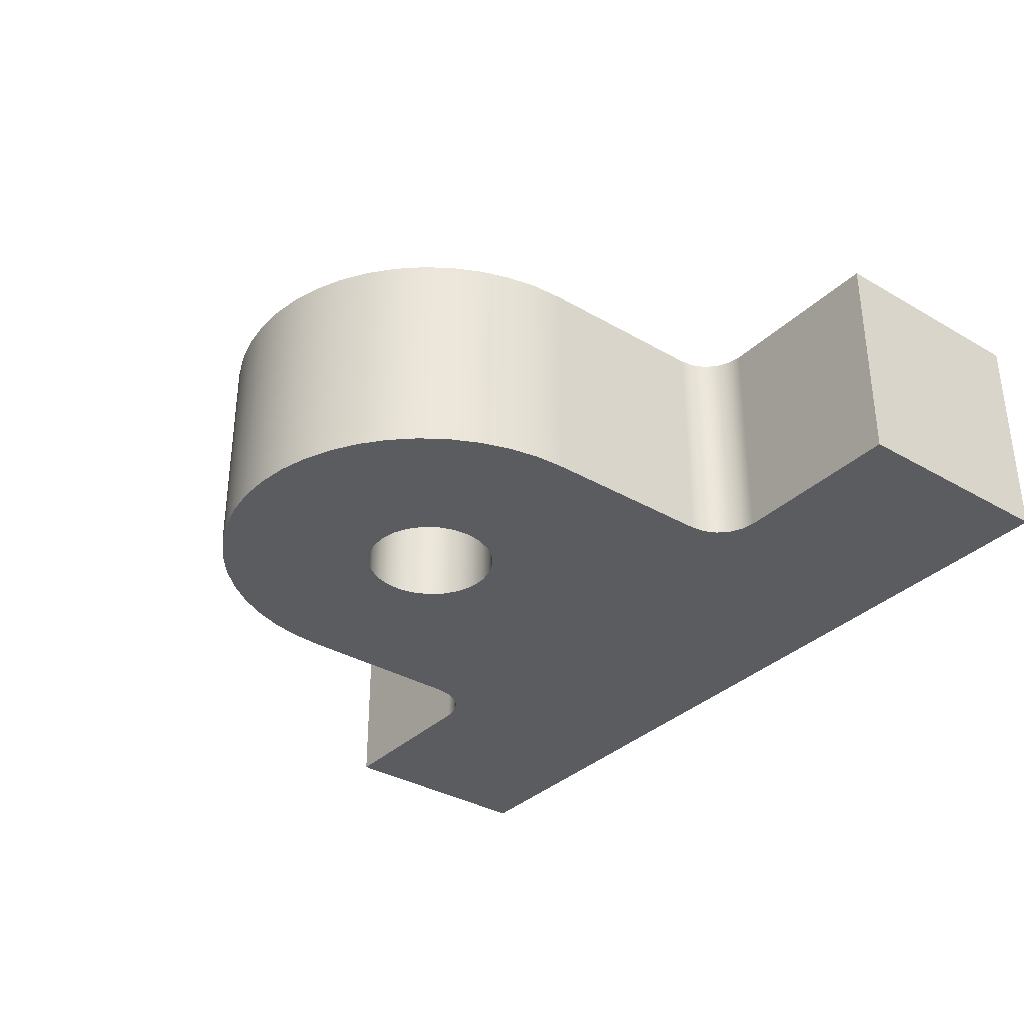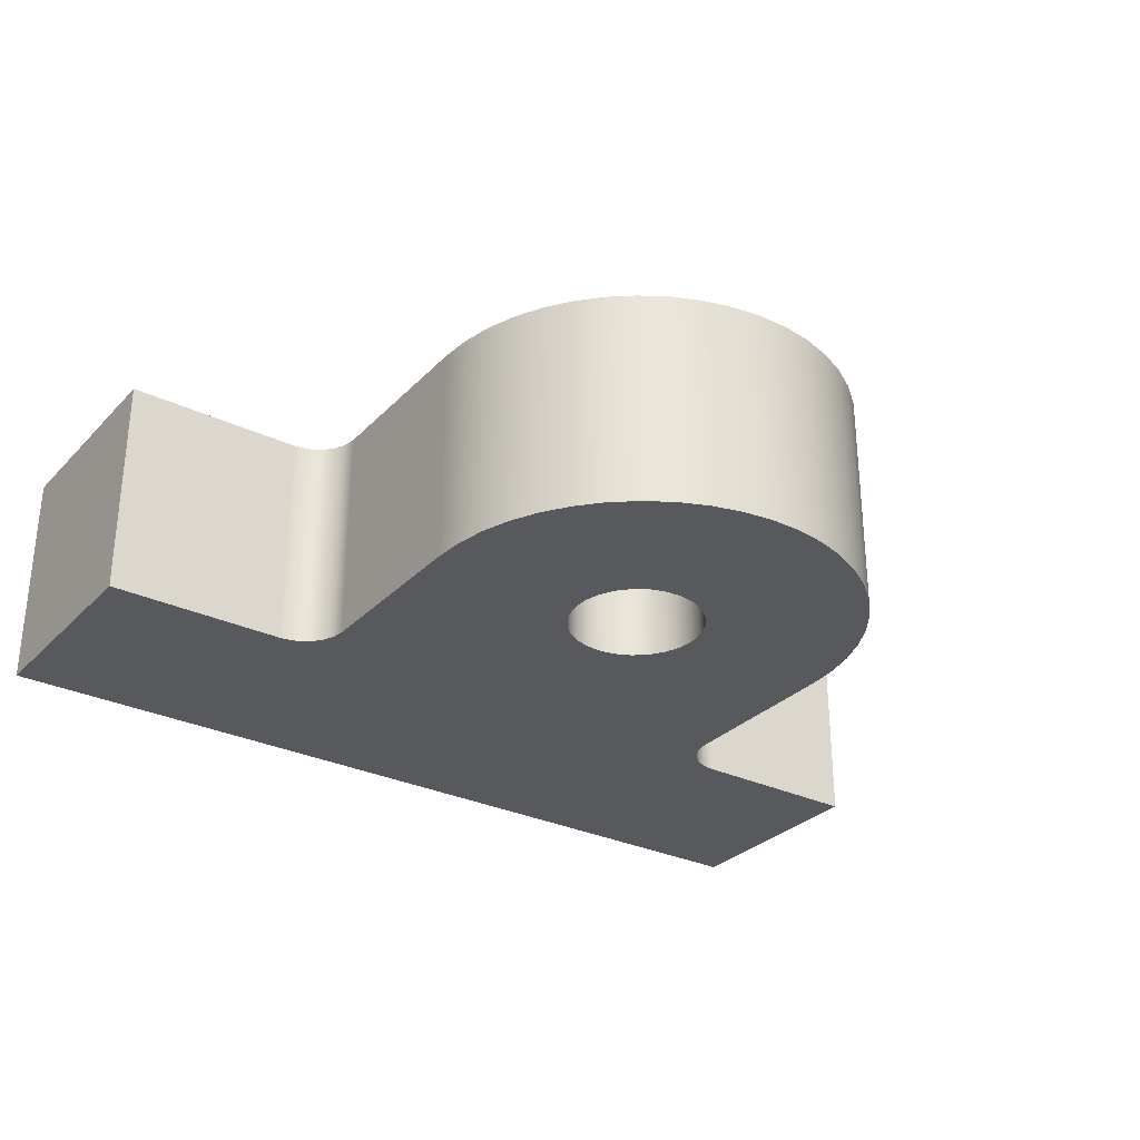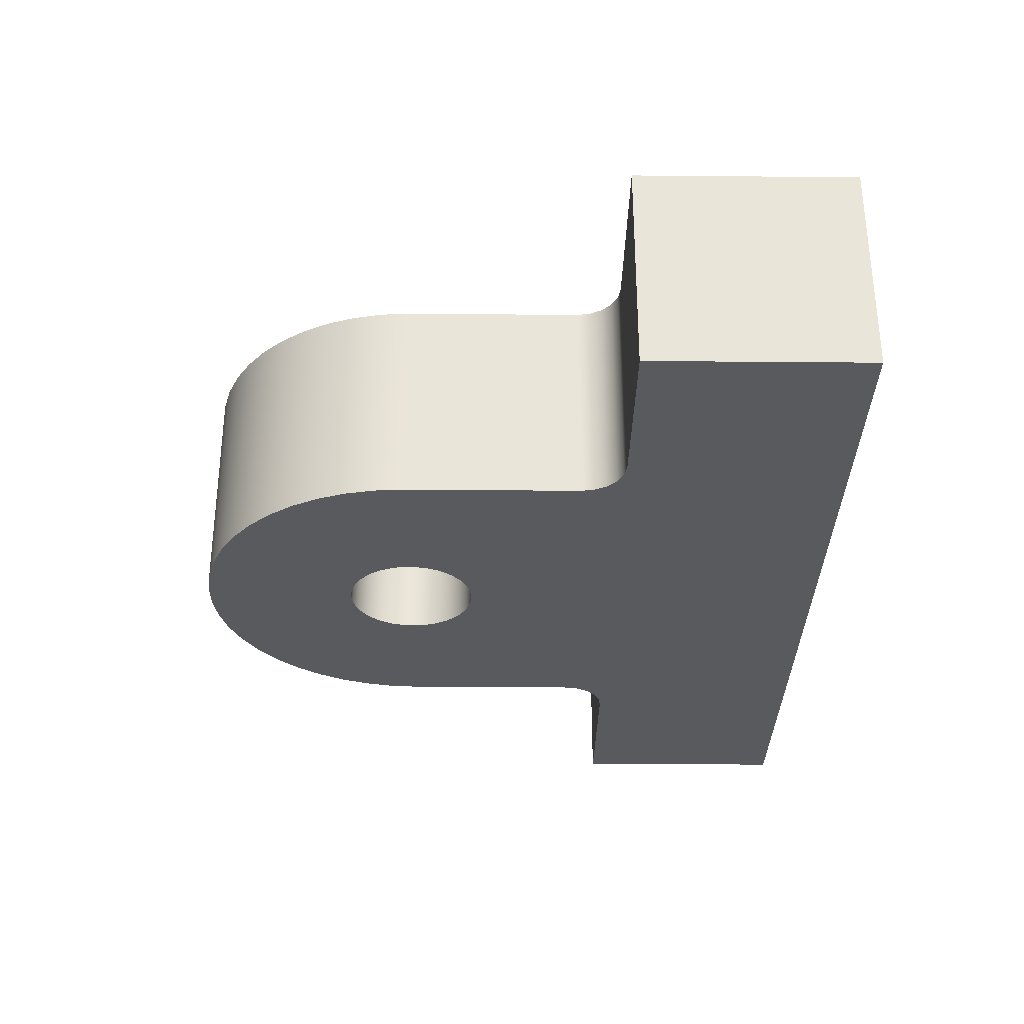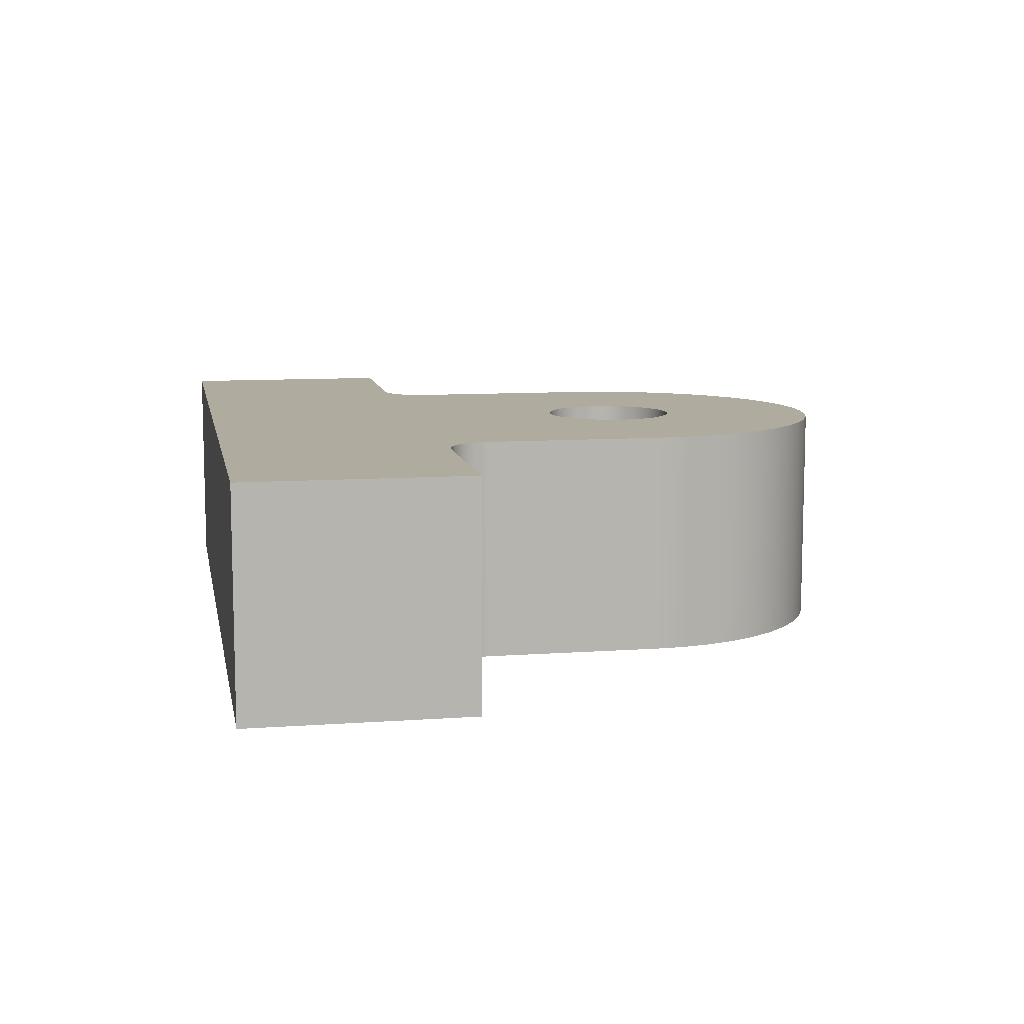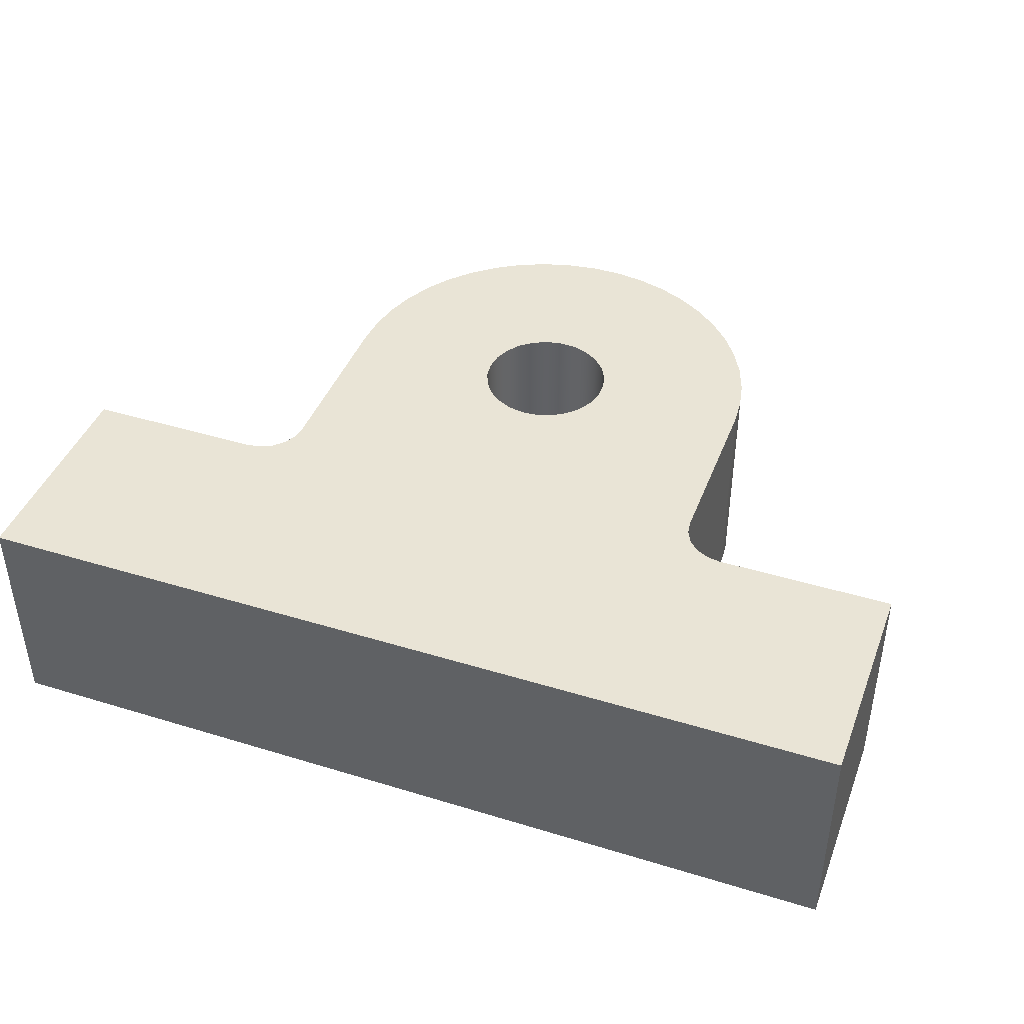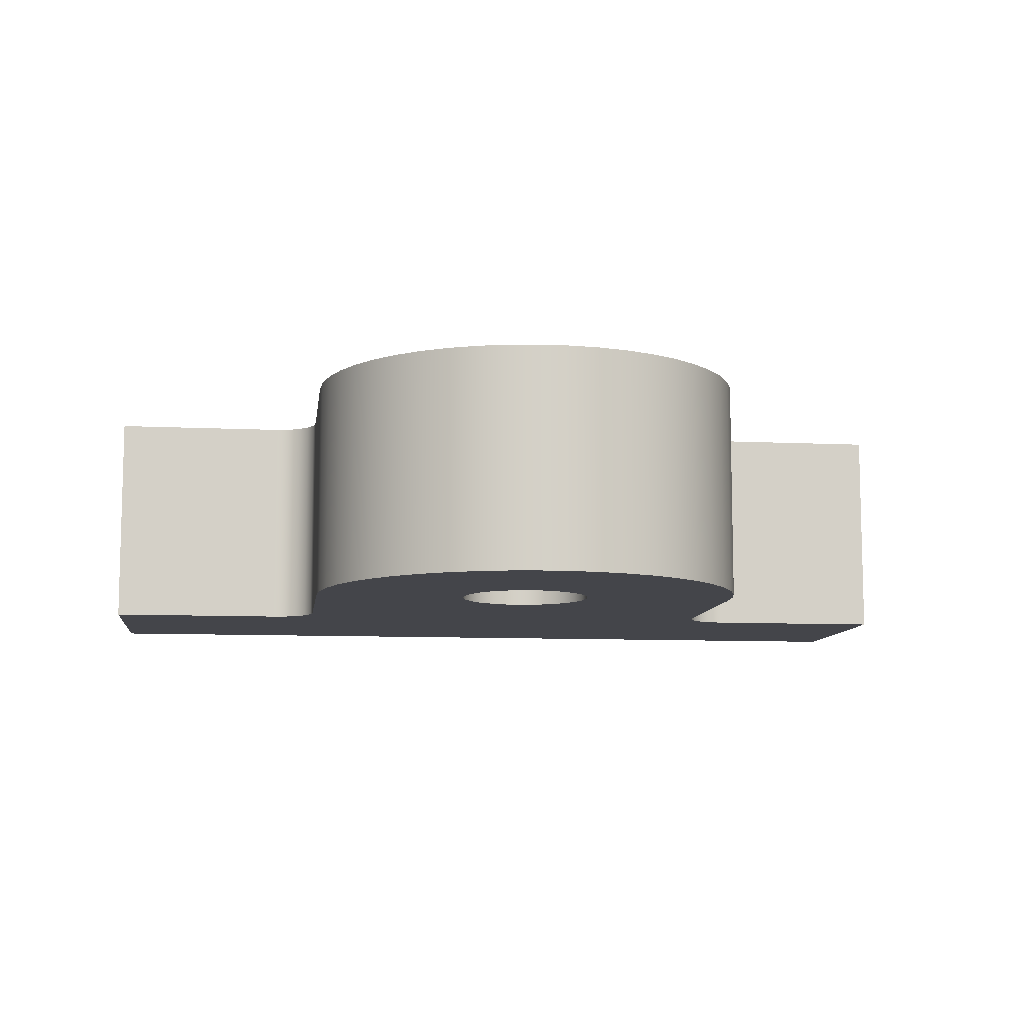
<metadata>
{"format":"obj","ext":"obj","renderer":"f3d","projection":"perspective","resolution":1024,"background":"white","views":[{"elev":-34.3,"azim":-128.1,"up":"+Z"},{"elev":-29.9,"azim":145.1,"up":"+Z"},{"elev":-31.6,"azim":-90.7,"up":"+Z"},{"elev":9.7,"azim":79.4,"up":"+Z"},{"elev":42.6,"azim":20.1,"up":"+Z"},{"elev":-9.3,"azim":172.8,"up":"+Z"}]}
</metadata>
<code>
v -0.3 2 1
v -0.2906 1.925 1
v -0.2629 1.855 1
v -0.2187 1.795 1
v -0.1607 1.747 1
v -0.09271 1.715 1
v -0.01884 1.701 1
v 0.05621 1.705 1
v 0.1277 1.729 1
v 0.1912 1.769 1
v 0.2427 1.824 1
v 0.2789 1.89 1
v 0.2976 1.962 1
v 0.2976 2.038 1
v 0.2789 2.11 1
v 0.2427 2.176 1
v 0.1912 2.231 1
v 0.1277 2.271 1
v 0.05621 2.295 1
v -0.01884 2.299 1
v -0.09271 2.285 1
v -0.1607 2.253 1
v -0.2187 2.205 1
v -0.2629 2.145 1
v -0.2906 2.075 1
v -0.3 2 0
v -0.2906 2.075 0
v -0.2629 2.145 0
v -0.2187 2.205 0
v -0.1607 2.253 0
v -0.09271 2.285 0
v -0.01884 2.299 0
v 0.05621 2.295 0
v 0.1277 2.271 0
v 0.1912 2.231 0
v 0.2427 2.176 0
v 0.2789 2.11 0
v 0.2976 2.038 0
v 0.2976 1.962 0
v 0.2789 1.89 0
v 0.2427 1.824 0
v 0.1912 1.769 0
v 0.1277 1.729 0
v 0.05621 1.705 0
v -0.01884 1.701 0
v -0.09271 1.715 0
v -0.1607 1.747 0
v -0.2187 1.795 0
v -0.2629 1.855 0
v -0.2906 1.925 0
v -0.3 2 1
v -0.3 2 0
v 1.2 1 0
v 1.138 1.01 0
v 1.082 1.038 0
v 1.038 1.082 0
v 1.01 1.138 0
v 1 1.2 0
v 1 1.2 1
v 1.01 1.138 1
v 1.038 1.082 1
v 1.082 1.038 1
v 1.138 1.01 1
v 1.2 1 1
v 2 1 0
v 1.2 1 0
v 1.2 1 1
v 2 1 1
v 2 -4.58e-16 0
v 2 1 0
v 2 1 1
v 2 -4.441e-16 1
v -2 4.58e-16 0
v 2 -4.58e-16 0
v 2 -4.441e-16 1
v -2 4.441e-16 1
v -2 1 0
v -2 4.58e-16 0
v -2 4.441e-16 1
v -2 1 1
v -1.2 1 0
v -2 1 0
v -2 1 1
v -1.2 1 1
v -1 1.2 0
v -1.01 1.138 0
v -1.038 1.082 0
v -1.082 1.038 0
v -1.138 1.01 0
v -1.2 1 0
v -1.2 1 1
v -1.138 1.01 1
v -1.082 1.038 1
v -1.038 1.082 1
v -1.01 1.138 1
v -1 1.2 1
v -1 2 0
v -1 1.2 0
v -1 1.2 1
v -1 2 1
v 1 2 0
v 0.9907 2.136 0
v 0.9629 2.27 0
v 0.9172 2.398 0
v 0.8544 2.52 0
v 0.7757 2.631 0
v 0.6826 2.731 0
v 0.5767 2.817 0
v 0.4601 2.888 0
v 0.3349 2.942 0
v 0.2035 2.979 0
v 0.06824 2.998 0
v -0.06824 2.998 0
v -0.2035 2.979 0
v -0.3349 2.942 0
v -0.4601 2.888 0
v -0.5767 2.817 0
v -0.6826 2.731 0
v -0.7757 2.631 0
v -0.8544 2.52 0
v -0.9172 2.398 0
v -0.9629 2.27 0
v -0.9907 2.136 0
v -1 2 0
v -1 2 1
v -0.9907 2.136 1
v -0.9629 2.27 1
v -0.9172 2.398 1
v -0.8544 2.52 1
v -0.7757 2.631 1
v -0.6826 2.731 1
v -0.5767 2.817 1
v -0.4601 2.888 1
v -0.3349 2.942 1
v -0.2035 2.979 1
v -0.06824 2.998 1
v 0.06824 2.998 1
v 0.2035 2.979 1
v 0.3349 2.942 1
v 0.4601 2.888 1
v 0.5767 2.817 1
v 0.6826 2.731 1
v 0.7757 2.631 1
v 0.8544 2.52 1
v 0.9172 2.398 1
v 0.9629 2.27 1
v 0.9907 2.136 1
v 1 2 1
v 1 1.2 0
v 1 2 0
v 1 2 1
v 1 1.2 1
v -0.3 2 1
v -0.2906 2.075 1
v -0.2629 2.145 1
v -0.2187 2.205 1
v -0.1607 2.253 1
v -0.09271 2.285 1
v -0.01884 2.299 1
v 0.05621 2.295 1
v 0.1277 2.271 1
v 0.1912 2.231 1
v 0.2427 2.176 1
v 0.2789 2.11 1
v 0.2976 2.038 1
v 0.2976 1.962 1
v 0.2789 1.89 1
v 0.2427 1.824 1
v 0.1912 1.769 1
v 0.1277 1.729 1
v 0.05621 1.705 1
v -0.01884 1.701 1
v -0.09271 1.715 1
v -0.1607 1.747 1
v -0.2187 1.795 1
v -0.2629 1.855 1
v -0.2906 1.925 1
v 1 1.2 1
v 1 2 1
v 0.9907 2.136 1
v 0.9629 2.27 1
v 0.9172 2.398 1
v 0.8544 2.52 1
v 0.7757 2.631 1
v 0.6826 2.731 1
v 0.5767 2.817 1
v 0.4601 2.888 1
v 0.3349 2.942 1
v 0.2035 2.979 1
v 0.06824 2.998 1
v -0.06824 2.998 1
v -0.2035 2.979 1
v -0.3349 2.942 1
v -0.4601 2.888 1
v -0.5767 2.817 1
v -0.6826 2.731 1
v -0.7757 2.631 1
v -0.8544 2.52 1
v -0.9172 2.398 1
v -0.9629 2.27 1
v -0.9907 2.136 1
v -1 2 1
v -1 1.2 1
v -1.01 1.138 1
v -1.038 1.082 1
v -1.082 1.038 1
v -1.138 1.01 1
v -1.2 1 1
v -2 1 1
v -2 4.441e-16 1
v 2 -4.441e-16 1
v 2 1 1
v 1.2 1 1
v 1.138 1.01 1
v 1.082 1.038 1
v 1.038 1.082 1
v 1.01 1.138 1
v -0.3 2 0
v -0.2906 1.925 0
v -0.2629 1.855 0
v -0.2187 1.795 0
v -0.1607 1.747 0
v -0.09271 1.715 0
v -0.01884 1.701 0
v 0.05621 1.705 0
v 0.1277 1.729 0
v 0.1912 1.769 0
v 0.2427 1.824 0
v 0.2789 1.89 0
v 0.2976 1.962 0
v 0.2976 2.038 0
v 0.2789 2.11 0
v 0.2427 2.176 0
v 0.1912 2.231 0
v 0.1277 2.271 0
v 0.05621 2.295 0
v -0.01884 2.299 0
v -0.09271 2.285 0
v -0.1607 2.253 0
v -0.2187 2.205 0
v -0.2629 2.145 0
v -0.2906 2.075 0
v 1 2 0
v 1 1.2 0
v 1.01 1.138 0
v 1.038 1.082 0
v 1.082 1.038 0
v 1.138 1.01 0
v 1.2 1 0
v 2 1 0
v 2 -4.58e-16 0
v -2 4.58e-16 0
v -2 1 0
v -1.2 1 0
v -1.138 1.01 0
v -1.082 1.038 0
v -1.038 1.082 0
v -1.01 1.138 0
v -1 1.2 0
v -1 2 0
v -0.9907 2.136 0
v -0.9629 2.27 0
v -0.9172 2.398 0
v -0.8544 2.52 0
v -0.7757 2.631 0
v -0.6826 2.731 0
v -0.5767 2.817 0
v -0.4601 2.888 0
v -0.3349 2.942 0
v -0.2035 2.979 0
v -0.06824 2.998 0
v 0.06824 2.998 0
v 0.2035 2.979 0
v 0.3349 2.942 0
v 0.4601 2.888 0
v 0.5767 2.817 0
v 0.6826 2.731 0
v 0.7757 2.631 0
v 0.8544 2.52 0
v 0.9172 2.398 0
v 0.9629 2.27 0
v 0.9907 2.136 0
g fc0e3846-e30d-11ea-94b6-54bf646e7e1f
f 2 50 1
f 1 50 52
f 51 26 25
f 25 26 27
f 25 27 24
f 24 27 28
f 24 28 23
f 23 28 29
f 23 29 22
f 22 29 30
f 22 30 21
f 21 30 31
f 21 31 20
f 20 31 32
f 20 32 19
f 19 32 33
f 19 33 18
f 18 33 34
f 18 34 17
f 17 34 35
f 17 35 16
f 16 35 36
f 16 36 15
f 15 36 37
f 15 37 14
f 14 37 38
f 14 38 13
f 13 38 39
f 13 39 12
f 12 39 40
f 12 40 11
f 11 40 41
f 11 41 10
f 10 41 42
f 10 42 9
f 9 42 43
f 9 43 8
f 8 43 44
f 8 44 7
f 7 44 45
f 7 45 6
f 6 45 46
f 6 46 5
f 5 46 47
f 5 47 4
f 4 47 48
f 4 48 3
f 3 48 49
f 3 49 2
f 2 49 50
g fc0e5f5c-e30d-11ea-8d0e-54bf646e7e1f
f 64 53 63
f 63 53 54
f 63 54 62
f 62 54 55
f 62 55 61
f 61 55 56
f 61 56 60
f 60 56 57
f 60 57 59
f 59 57 58
g fc0ead76-e30d-11ea-9374-54bf646e7e1f
f 65 66 68
f 68 66 67
g fc0efb92-e30d-11ea-a0f0-54bf646e7e1f
f 69 70 72
f 72 70 71
g fc0f49b0-e30d-11ea-9027-54bf646e7e1f
f 73 74 76
f 76 74 75
g fc0fbedc-e30d-11ea-8d38-54bf646e7e1f
f 77 78 80
f 80 78 79
g fc0fe5f0-e30d-11ea-8bb5-54bf646e7e1f
f 81 82 84
f 84 82 83
g fc103434-e30d-11ea-9e0b-54bf646e7e1f
f 96 85 95
f 95 85 86
f 95 86 94
f 94 86 87
f 94 87 93
f 93 87 88
f 93 88 92
f 92 88 89
f 92 89 91
f 91 89 90
g fc10822c-e30d-11ea-889b-54bf646e7e1f
f 97 98 100
f 100 98 99
g fc10d046-e30d-11ea-90e3-54bf646e7e1f
f 148 101 147
f 147 101 102
f 147 102 146
f 146 102 103
f 146 103 145
f 145 103 104
f 145 104 144
f 144 104 105
f 144 105 143
f 143 105 106
f 143 106 142
f 142 106 107
f 142 107 141
f 141 107 108
f 141 108 140
f 140 108 109
f 140 109 139
f 139 109 110
f 139 110 138
f 138 110 111
f 138 111 137
f 137 111 112
f 137 112 136
f 136 112 113
f 136 113 135
f 135 113 114
f 135 114 134
f 134 114 115
f 134 115 133
f 133 115 116
f 133 116 132
f 132 116 117
f 132 117 131
f 131 117 118
f 131 118 130
f 130 118 119
f 130 119 129
f 129 119 120
f 129 120 128
f 128 120 121
f 128 121 127
f 127 121 122
f 127 122 126
f 126 122 123
f 126 123 125
f 125 123 124
g fc114580-e30d-11ea-89ac-54bf646e7e1f
f 149 150 152
f 152 150 151
g fc11bab6-e30d-11ea-beca-54bf646e7e1f
f 154 201 153
f 153 201 202
f 153 202 177
f 177 202 176
f 176 202 175
f 175 202 203
f 175 203 174
f 174 203 173
f 173 203 172
f 172 203 204
f 172 204 217
f 217 204 216
f 216 204 205
f 216 205 215
f 215 205 206
f 215 206 214
f 214 206 207
f 214 207 211
f 211 207 210
f 210 207 208
f 210 208 209
f 201 154 200
f 200 154 155
f 200 155 199
f 199 155 156
f 199 156 198
f 198 156 157
f 198 157 197
f 197 157 196
f 196 157 158
f 196 158 195
f 195 158 194
f 194 158 193
f 193 158 159
f 193 159 192
f 192 159 191
f 191 159 190
f 190 159 189
f 189 159 160
f 189 160 188
f 188 160 187
f 187 160 186
f 186 160 161
f 186 161 185
f 185 161 184
f 184 161 162
f 184 162 183
f 183 162 163
f 183 163 182
f 182 163 181
f 181 163 164
f 181 164 180
f 180 164 165
f 180 165 179
f 179 165 166
f 179 166 167
f 167 168 179
f 179 168 178
f 178 168 169
f 178 169 170
f 170 171 178
f 178 171 217
f 217 171 172
f 212 213 211
f 211 213 214
g fc1256ee-e30d-11ea-9626-54bf646e7e1f
f 219 260 218
f 218 260 261
f 218 261 242
f 242 261 262
f 242 262 241
f 241 262 263
f 241 263 240
f 240 263 264
f 240 264 239
f 239 264 265
f 239 265 266
f 219 220 260
f 260 220 221
f 260 221 259
f 259 221 222
f 259 222 223
f 223 224 259
f 259 224 258
f 258 224 245
f 258 245 257
f 257 245 246
f 257 246 256
f 256 246 247
f 256 247 255
f 255 247 248
f 255 248 252
f 252 248 251
f 251 248 249
f 251 249 250
f 224 225 245
f 245 225 244
f 244 225 226
f 244 226 227
f 227 228 244
f 244 228 243
f 243 228 229
f 243 229 230
f 230 231 243
f 243 231 282
f 282 231 232
f 282 232 281
f 281 232 233
f 281 233 280
f 280 233 279
f 279 233 234
f 279 234 278
f 278 234 235
f 278 235 277
f 277 235 276
f 276 235 236
f 276 236 275
f 275 236 274
f 274 236 273
f 273 236 237
f 273 237 272
f 272 237 271
f 271 237 270
f 270 237 269
f 269 237 238
f 269 238 268
f 268 238 267
f 267 238 266
f 266 238 239
f 253 254 252
f 252 254 255

</code>
